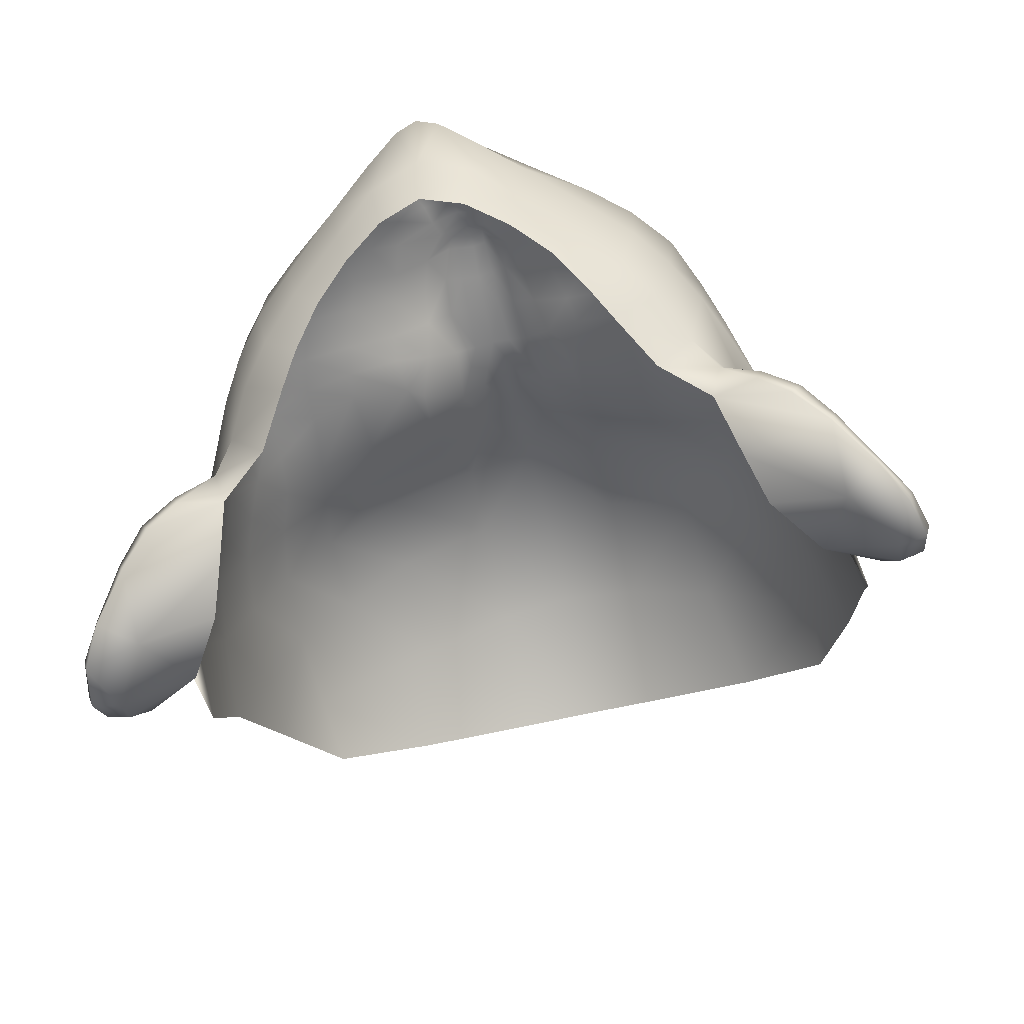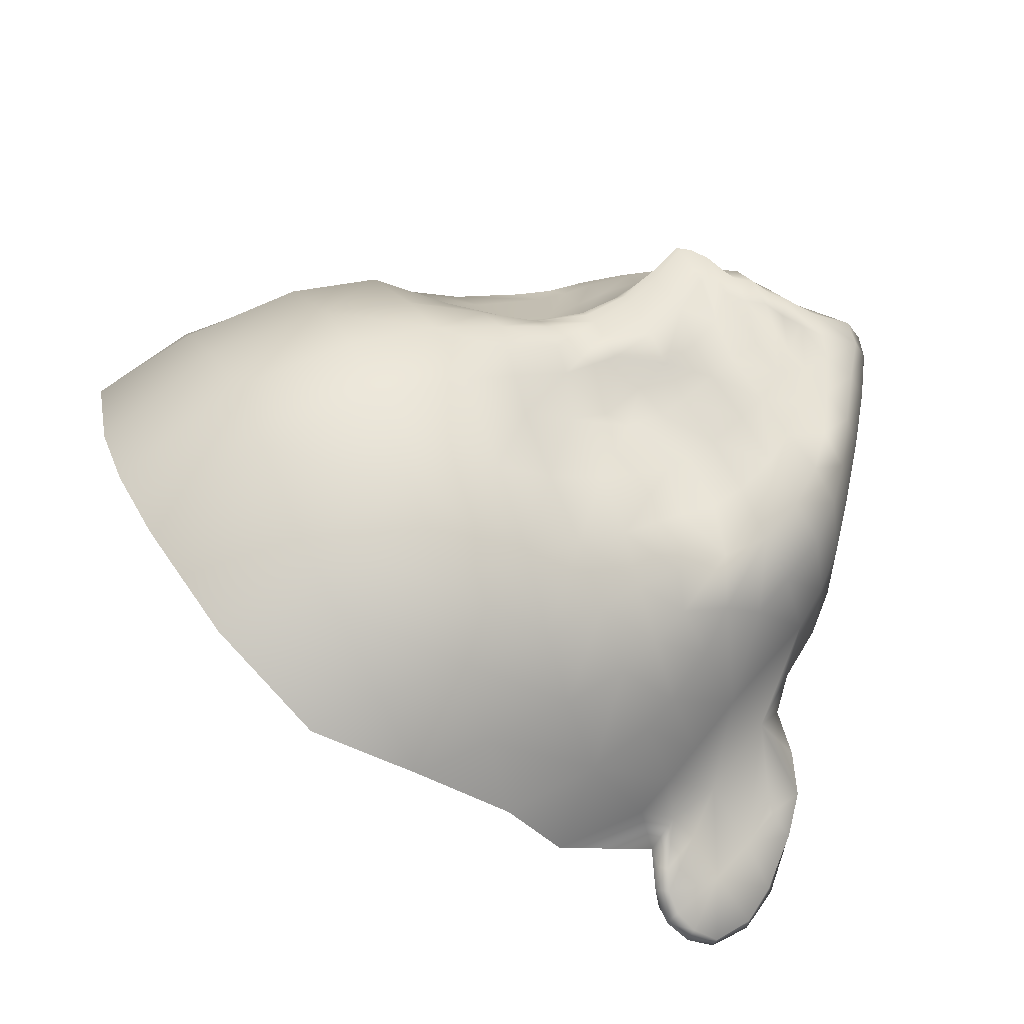
<metadata>
{"format":"obj","ext":"obj","renderer":"f3d","projection":"perspective","resolution":1024,"background":"white","views":[{"elev":-58.9,"azim":13.8,"up":"+Z"},{"elev":41.2,"azim":-113.5,"up":"+Z"}]}
</metadata>
<code>
g Face01_q
v -0.07233 1.709 0.07396
v -0.07974 1.707 0.05499
v -0.07818 1.686 0.05821
v -0.07038 1.688 0.07449
v -0.06669 1.672 0.07362
v -0.07535 1.67 0.05968
v -0.05984 1.71 0.08983
v -0.05876 1.688 0.08945
v -0.05517 1.673 0.08585
v -0.07145 1.66 0.06205
v -0.06225 1.66 0.07289
v -0.06685 1.65 0.06436
v -0.06063 1.648 0.07207
v -0.0527 1.66 0.08196
v -0.08262 1.681 0.03752
v -0.07943 1.665 0.04118
v -0.08658 1.705 0.03645
v -0.04249 1.709 0.1048
v -0.04265 1.737 0.09919
v -0.05699 1.735 0.08872
v -0.04841 1.761 0.08414
v -0.01936 1.738 0.1098
v -0.01913 1.767 0.09321
v -0 1.769 0.09538
v -0 1.738 0.1133
v -0.01897 1.709 0.1141
v -0.04069 1.688 0.1036
v -0.01711 1.687 0.1118
v -0.02469 1.674 0.1025
v -0.01519 1.672 0.1072
v -0 1.687 0.1156
v -0 1.708 0.1174
v -0.008487 1.671 0.1098
v -0.01164 1.657 0.1005
v -0.02186 1.66 0.09453
v -0.03871 1.673 0.09344
v -0.03863 1.659 0.0885
v -0.00548 1.656 0.1048
v -0.00481 1.644 0.1035
v -0.01004 1.642 0.1002
v -0.0209 1.65 0.09221
v -0.01707 1.639 0.09417
v -0.01505 1.631 0.09809
v -0.02451 1.645 0.08969
v -0.03884 1.641 0.08495
v -0.03784 1.635 0.08559
v -0.02543 1.636 0.09079
v -0.0499 1.643 0.07976
v -0.03624 1.628 0.08749
v -0.02439 1.63 0.09314
v -0.04752 1.625 0.08011
v -0.0492 1.634 0.07876
v -0.05902 1.635 0.07085
v -0.02212 1.621 0.09587
v -0.01367 1.622 0.1005
v -0.01954 1.614 0.09741
v -0.0114 1.615 0.1044
v -0.01707 1.606 0.09856
v -0.006262 1.61 0.1081
v -0.007109 1.604 0.1045
v -0 1.604 0.1067
v -0 1.608 0.1104
v -0.004204 1.614 0.1151
v -0.006229 1.617 0.1136
v -0.008394 1.623 0.1082
v -0.003532 1.62 0.1183
v -0.00427 1.626 0.112
v -0.008823 1.632 0.1033
v -0.004298 1.633 0.1068
v -0 1.644 0.1047
v -0 1.656 0.1068
v -0 1.669 0.111
v -0 1.634 0.1083
v -0 1.627 0.113
v -0 1.621 0.12
v -0 1.617 0.1193
v -0 1.621 0.12
v -0 1.612 0.1156
v -0 1.608 0.1104
v 0.006262 1.61 0.1081
v -0 1.604 0.1067
v 0.007109 1.604 0.1045
v 0.01707 1.606 0.09856
v 0.0114 1.615 0.1044
v 0.01954 1.614 0.09741
v 0.004204 1.614 0.1151
v 0.006229 1.617 0.1136
v 0.008394 1.623 0.1082
v 0.003532 1.62 0.1183
v 0.00427 1.626 0.112
v 0.008823 1.632 0.1033
v 0.004298 1.633 0.1068
v 0.00481 1.644 0.1035
v -0 1.644 0.1047
v 0.00548 1.656 0.1048
v 0.01164 1.657 0.1005
v 0.01004 1.642 0.1002
v 0.008487 1.671 0.1098
v 0.01519 1.672 0.1072
v 0.01711 1.687 0.1118
v 0.02469 1.674 0.1025
v 0.04069 1.688 0.1036
v 0.01897 1.709 0.1141
v 0.04249 1.709 0.1048
v -0 1.687 0.1156
v -0 1.708 0.1174
v 0.02186 1.66 0.09453
v 0.03871 1.673 0.09344
v 0.03863 1.659 0.0885
v 0.0209 1.65 0.09221
v 0.01707 1.639 0.09417
v 0.01505 1.631 0.09809
v 0.02451 1.645 0.08969
v 0.03884 1.641 0.08495
v 0.03784 1.635 0.08559
v 0.02543 1.636 0.09079
v 0.0527 1.66 0.08196
v 0.0499 1.643 0.07976
v 0.03624 1.628 0.08749
v 0.02439 1.63 0.09314
v 0.04752 1.625 0.08011
v 0.0492 1.634 0.07876
v 0.05902 1.635 0.07085
v 0.06063 1.648 0.07207
v 0.02212 1.621 0.09587
v 0.01367 1.622 0.1005
v 0.06225 1.66 0.07289
v 0.06685 1.65 0.06436
v 0.07145 1.66 0.06205
v 0.06669 1.672 0.07362
v 0.07535 1.67 0.05968
v 0.07818 1.686 0.05821
v 0.07038 1.688 0.07449
v 0.07233 1.709 0.07396
v 0.07974 1.707 0.05499
v 0.05984 1.71 0.08983
v 0.05876 1.688 0.08945
v 0.05517 1.673 0.08585
v 0.08262 1.681 0.03752
v 0.07943 1.665 0.04118
v 0.08658 1.705 0.03645
v 0.04265 1.737 0.09919
v 0.05699 1.735 0.08872
v 0.04841 1.761 0.08414
v 0.01936 1.738 0.1098
v 0.01913 1.767 0.09321
v -0 1.769 0.09538
v -0 1.738 0.1133
v 0.07237 1.731 0.07262
v 0.07071 1.747 0.06697
v 0.08121 1.726 0.05378
v -0.04104 1.6 0.01556
v -0.03603 1.594 0.02151
v -0.04483 1.594 0.03086
v -0.05174 1.602 0.0252
v -0.03559 1.587 0.03893
v -0.04846 1.595 0.04948
v -0.03869 1.588 0.05456
v -0.04844 1.598 0.06686
v -0.039 1.59 0.06932
v -0.02556 1.578 0.06209
v -0.02605 1.582 0.0726
v -0.03561 1.595 0.07928
v -0.04441 1.602 0.07674
v -0.04844 1.598 0.06686
v -0.02409 1.588 0.08184
v -0.0146 1.575 0.07629
v -0.01437 1.583 0.08476
v -0.006185 1.569 0.07958
v -0.007614 1.581 0.08656
v -0.01425 1.57 0.06821
v -0.00556 1.565 0.0737
v -0.006185 1.569 0.07958
v -0.01273 1.572 0.05525
v -0.02324 1.578 0.04757
v -0.01273 1.572 0.05525
v -0 1.568 0.05837
v -0 1.564 0.07574
v -0 1.572 0.04374
v -0.01061 1.574 0.04107
v -0.02058 1.58 0.03601
v -0.02921 1.587 0.02968
v -0 1.568 0.08176
v -0 1.579 0.08793
v -0 1.587 0.09484
v -0.008337 1.588 0.09293
v -0.008357 1.594 0.0975
v -0 1.593 0.0986
v -0.007815 1.599 0.1024
v -0.01491 1.599 0.0985
v -0.01772 1.597 0.09351
v -0.02376 1.603 0.09249
v -0.02093 1.593 0.08914
v -0.03052 1.599 0.08664
v -0.03019 1.611 0.0914
v -0.03809 1.607 0.08441
v -0.04331 1.615 0.08251
v -0.05198 1.612 0.0739
v -0.05717 1.622 0.07065
v -0.03296 1.618 0.08986
v -0 1.599 0.1044
v -0.07807 1.65 0.0266
v -0.07597 1.656 0.04455
v -0.08055 1.658 0.02109
v -0.07203 1.637 0.0322
v -0.07156 1.646 0.05255
v -0.07541 1.642 0.005583
v -0.06772 1.625 0.01495
v -0.06589 1.637 0.06003
v -0.06566 1.628 0.05467
v -0.06656 1.624 0.0372
v -0.0616 1.612 0.04031
v -0.05768 1.612 0.01885
v -0.05586 1.604 0.04485
v -0.05174 1.602 0.0252
v -0.06185 1.618 0.05891
v -0.06288 1.618 0.01201
v -0.05658 1.607 0.06377
v -0.04884 1.612 0.009268
v -0.06033 1.62 0.002881
v -0.08411 1.668 0.01715
v -0.08741 1.692 0.01825
v -0.0827 1.663 -0.00038
v -0.08121 1.726 0.05378
v -0.07237 1.731 0.07262
v -0.07071 1.747 0.06697
v -0.08411 1.668 0.01715
v -0.08139 1.657 0.007145
v -0.1007 1.644 -0.01843
v -0.09136 1.648 -0.00933
v -0.1032 1.654 -0.01796
v -0.09502 1.635 -0.01557
v -0.08679 1.638 -0.006132
v -0.0873 1.626 -0.007423
v -0.08212 1.629 -0.003006
v -0.06772 1.625 0.01495
v -0.07541 1.642 0.005583
v -0.08516 1.653 0.001952
v -0.08139 1.657 0.007145
v -0.09073 1.663 0.000265
v -0.08838 1.665 -0.000203
v -0.09158 1.667 -0.00483
v -0.09415 1.664 -0.004277
v -0.09779 1.666 -0.01152
v -0.09752 1.663 -0.009361
v -0.1011 1.66 -0.01368
v -0.101 1.661 -0.01686
v -0.1021 1.655 -0.02106
v -0.0827 1.663 -0.00038
v -0.08139 1.657 0.007145
v -0.09961 1.643 -0.0226
v -0.09412 1.634 -0.01877
v -0.08607 1.625 -0.0105
v -0.07834 1.619 -0.004877
v -0.08084 1.62 -0.000479
v -0.07261 1.618 0.006147
v -0.06288 1.618 0.01201
v -0.07127 1.617 0.001488
v -0.09559 1.656 -0.02115
v -0.09961 1.643 -0.0226
v -0.1021 1.655 -0.02106
v -0.08594 1.641 -0.01972
v -0.101 1.661 -0.01686
v -0.09529 1.662 -0.01839
v -0.09166 1.665 -0.01208
v -0.09779 1.666 -0.01152
v -0.07817 1.659 -0.0115
v -0.06808 1.643 -0.0125
v -0.06452 1.633 -0.005573
v -0.09412 1.634 -0.01877
v -0.09158 1.667 -0.00483
v -0.0827 1.663 -0.00038
v -0.08607 1.625 -0.0105
v -0.06033 1.62 0.002881
v -0.07834 1.619 -0.004877
v -0.07127 1.617 0.001488
v -0.07127 1.617 0.001488
v -0.06288 1.618 0.01201
v 0.04104 1.6 0.01556
v 0.05174 1.602 0.0252
v 0.04483 1.594 0.03086
v 0.03603 1.594 0.02151
v 0.03559 1.587 0.03893
v 0.04846 1.595 0.04948
v 0.03869 1.588 0.05456
v 0.04844 1.598 0.06686
v 0.039 1.59 0.06932
v 0.04441 1.602 0.07674
v 0.03561 1.595 0.07928
v 0.02605 1.582 0.0726
v 0.02409 1.588 0.08184
v 0.0146 1.575 0.07629
v 0.01437 1.583 0.08476
v 0.006185 1.569 0.07958
v 0.007614 1.581 0.08656
v 0.02556 1.578 0.06209
v 0.01425 1.57 0.06821
v 0.00556 1.565 0.0737
v 0.006185 1.569 0.07958
v 0.01273 1.572 0.05525
v 0.02324 1.578 0.04757
v 0.01273 1.572 0.05525
v -0 1.568 0.05837
v -0 1.564 0.07574
v -0 1.572 0.04374
v 0.01061 1.574 0.04107
v 0.02058 1.58 0.03601
v 0.02921 1.587 0.02968
v -0 1.568 0.08176
v -0 1.579 0.08793
v -0 1.587 0.09484
v 0.008337 1.588 0.09293
v 0.008357 1.594 0.0975
v -0 1.593 0.0986
v 0.007815 1.599 0.1024
v 0.01491 1.599 0.0985
v 0.01772 1.597 0.09351
v 0.02376 1.603 0.09249
v 0.02093 1.593 0.08914
v 0.03052 1.599 0.08664
v 0.03019 1.611 0.0914
v 0.03809 1.607 0.08441
v 0.04331 1.615 0.08251
v 0.05198 1.612 0.0739
v 0.05717 1.622 0.07065
v 0.03296 1.618 0.08986
v -0 1.599 0.1044
v 0.05658 1.607 0.06377
v 0.06185 1.618 0.05891
v 0.06566 1.628 0.05467
v 0.0616 1.612 0.04031
v 0.06656 1.624 0.0372
v 0.06772 1.625 0.01495
v 0.05768 1.612 0.01885
v 0.05586 1.604 0.04485
v 0.05174 1.602 0.0252
v 0.07203 1.637 0.0322
v 0.07541 1.642 0.005583
v 0.06589 1.637 0.06003
v 0.07807 1.65 0.0266
v 0.07597 1.656 0.04455
v 0.08055 1.658 0.02109
v 0.07156 1.646 0.05255
v 0.06288 1.618 0.01201
v 0.04844 1.598 0.06686
v 0.08411 1.668 0.01715
v 0.08741 1.692 0.01825
v 0.0827 1.663 -0.00038
v 0.04884 1.612 0.009268
v 0.08411 1.668 0.01715
v 0.08139 1.657 0.007145
v 0.06033 1.62 0.002881
v -0 1.669 0.111
v -0 1.656 0.1068
v -0 1.634 0.1083
v -0 1.627 0.113
v -0 1.617 0.1193
v -0 1.612 0.1156
v 0.1007 1.644 -0.01843
v 0.1032 1.654 -0.01796
v 0.09136 1.648 -0.00933
v 0.09502 1.635 -0.01557
v 0.08679 1.638 -0.006132
v 0.0873 1.626 -0.007423
v 0.08212 1.629 -0.003006
v 0.06772 1.625 0.01495
v 0.07541 1.642 0.005583
v 0.08516 1.653 0.001952
v 0.08139 1.657 0.007145
v 0.09073 1.663 0.000265
v 0.08838 1.665 -0.000203
v 0.09158 1.667 -0.00483
v 0.09415 1.664 -0.004277
v 0.09779 1.666 -0.01152
v 0.09752 1.663 -0.009361
v 0.1011 1.66 -0.01368
v 0.101 1.661 -0.01686
v 0.1021 1.655 -0.02106
v 0.0827 1.663 -0.00038
v 0.08139 1.657 0.007145
v 0.09961 1.643 -0.0226
v 0.09412 1.634 -0.01877
v 0.08607 1.625 -0.0105
v 0.07834 1.619 -0.004877
v 0.08084 1.62 -0.000479
v 0.07261 1.618 0.006147
v 0.06288 1.618 0.01201
v 0.07127 1.617 0.001488
v 0.09559 1.656 -0.02115
v 0.1021 1.655 -0.02106
v 0.09961 1.643 -0.0226
v 0.08594 1.641 -0.01972
v 0.101 1.661 -0.01686
v 0.09529 1.662 -0.01839
v 0.09166 1.665 -0.01208
v 0.09779 1.666 -0.01152
v 0.07817 1.659 -0.0115
v 0.06808 1.643 -0.0125
v 0.06452 1.633 -0.005573
v 0.09412 1.634 -0.01877
v 0.09158 1.667 -0.00483
v 0.0827 1.663 -0.00038
v 0.08607 1.625 -0.0105
v 0.06033 1.62 0.002881
v 0.07834 1.619 -0.004877
v 0.07127 1.617 0.001488
v 0.07127 1.617 0.001488
v 0.06288 1.618 0.01201
f 1 2 3
f 1 3 4
f 3 5 4
f 3 6 5
f 7 1 4
f 7 4 8
f 4 5 9
f 4 9 8
f 10 5 6
f 10 11 5
f 11 9 5
f 11 10 12
f 11 12 13
f 11 14 9
f 13 14 11
f 6 3 15
f 15 3 2
f 6 15 16
f 15 2 17
f 18 7 8
f 19 7 18
f 19 20 7
f 19 21 20
f 21 19 22
f 22 19 18
f 21 22 23
f 24 23 22
f 24 22 25
f 25 22 26
f 22 18 26
f 26 18 27
f 26 27 28
f 28 27 29
f 28 29 30
f 26 28 31
f 26 31 32
f 25 26 32
f 28 30 33
f 31 28 33
f 29 34 30
f 34 33 30
f 29 35 34
f 36 35 29
f 27 36 29
f 35 36 37
f 34 38 33
f 39 38 34
f 39 34 40
f 41 40 34
f 41 34 35
f 41 42 40
f 42 43 40
f 37 44 35
f 44 42 41
f 35 44 41
f 37 45 44
f 46 44 45
f 46 47 44
f 44 47 42
f 45 37 14
f 45 14 48
f 49 47 46
f 49 50 47
f 42 47 50
f 42 50 43
f 46 51 49
f 46 52 51
f 45 48 52
f 45 52 46
f 48 53 52
f 48 13 53
f 13 48 14
f 43 50 54
f 43 54 55
f 55 54 56
f 55 56 57
f 56 58 57
f 58 59 57
f 58 60 59
f 59 60 61
f 59 61 62
f 57 59 63
f 57 63 64
f 57 64 65
f 57 65 55
f 65 64 66
f 66 64 63
f 65 66 67
f 67 68 65
f 67 69 68
f 68 69 39
f 70 39 69
f 38 39 70
f 38 70 71
f 72 38 71
f 72 33 38
f 31 33 72
f 70 69 73
f 68 39 40
f 40 43 68
f 65 68 43
f 74 67 66
f 74 73 69
f 74 69 67
f 74 66 75
f 76 77 66
f 66 63 76
f 63 78 76
f 59 78 63
f 59 79 78
f 55 65 43
f 80 79 81
f 80 81 82
f 83 80 82
f 83 84 80
f 85 84 83
f 84 86 80
f 84 87 86
f 84 88 87
f 88 89 87
f 89 86 87
f 88 90 89
f 90 88 91
f 90 91 92
f 91 93 92
f 94 92 93
f 95 94 93
f 93 96 95
f 93 97 96
f 91 97 93
f 96 98 95
f 96 99 98
f 100 98 99
f 100 99 101
f 101 99 96
f 100 101 102
f 103 100 102
f 103 102 104
f 103 105 100
f 105 98 100
f 103 106 105
f 101 96 107
f 108 101 107
f 102 101 108
f 107 109 108
f 110 96 97
f 110 107 96
f 110 97 111
f 111 97 112
f 109 107 113
f 113 110 111
f 107 110 113
f 109 113 114
f 115 114 113
f 115 113 116
f 113 111 116
f 114 117 109
f 114 118 117
f 119 115 116
f 119 116 120
f 111 112 120
f 111 120 116
f 115 119 121
f 115 121 122
f 114 115 122
f 114 122 118
f 118 122 123
f 118 123 124
f 124 117 118
f 112 125 120
f 112 126 125
f 126 85 125
f 126 84 85
f 84 126 88
f 126 112 88
f 88 112 91
f 97 91 112
f 124 127 117
f 127 124 128
f 128 124 123
f 127 128 129
f 129 130 127
f 129 131 130
f 132 130 131
f 132 133 130
f 134 133 132
f 134 132 135
f 136 133 134
f 136 137 133
f 133 137 138
f 133 138 130
f 127 130 138
f 127 138 117
f 131 139 132
f 139 135 132
f 131 140 139
f 139 141 135
f 104 137 136
f 142 104 136
f 142 136 143
f 134 143 136
f 142 143 144
f 144 145 142
f 145 104 142
f 144 146 145
f 147 145 146
f 147 148 145
f 148 103 145
f 145 103 104
f 148 106 103
f 149 144 143
f 149 150 144
f 149 151 150
f 134 149 143
f 134 151 149
f 134 135 151
f 151 135 141
f 104 102 137
f 137 102 108
f 137 108 138
f 138 108 109
f 138 109 117
f 152 153 154
f 152 154 155
f 156 154 153
f 157 154 156
f 157 156 158
f 158 159 157
f 158 160 159
f 161 160 158
f 161 162 160
f 163 160 162
f 160 163 164
f 160 164 165
f 163 162 166
f 167 166 162
f 167 162 161
f 167 168 166
f 169 168 167
f 169 170 168
f 167 161 171
f 172 167 171
f 172 173 167
f 161 174 171
f 161 175 174
f 171 176 172
f 172 176 177
f 172 177 178
f 176 179 177
f 176 180 179
f 175 180 174
f 175 181 180
f 156 181 175
f 158 156 175
f 158 175 161
f 156 182 181
f 156 153 182
f 172 178 183
f 172 183 173
f 169 183 184
f 169 184 170
f 185 170 184
f 185 186 170
f 168 170 186
f 187 186 185
f 187 185 188
f 189 187 188
f 190 187 189
f 190 191 187
f 191 186 187
f 190 192 191
f 193 191 192
f 191 193 186
f 193 168 186
f 193 192 194
f 194 192 195
f 194 195 196
f 195 197 196
f 196 197 198
f 199 198 197
f 199 197 51
f 199 51 52
f 199 52 53
f 196 198 164
f 197 49 51
f 197 200 49
f 195 200 197
f 192 56 195
f 192 58 56
f 190 58 192
f 200 50 49
f 200 54 50
f 195 56 54
f 195 54 200
f 190 60 58
f 190 189 60
f 201 60 189
f 189 188 201
f 201 61 60
f 196 164 163
f 196 163 194
f 194 163 166
f 194 166 193
f 193 166 168
f 202 203 16
f 202 16 204
f 203 202 205
f 203 205 206
f 202 207 205
f 204 207 202
f 207 208 205
f 205 209 206
f 205 210 209
f 211 210 205
f 208 211 205
f 208 212 211
f 212 210 211
f 208 213 212
f 213 214 212
f 213 215 214
f 212 216 210
f 216 212 214
f 210 199 209
f 210 216 199
f 217 213 208
f 216 214 218
f 199 216 218
f 218 214 157
f 218 157 159
f 154 157 214
f 154 214 215
f 199 218 198
f 198 218 165
f 198 165 164
f 152 215 213
f 152 213 219
f 219 213 217
f 217 220 219
f 209 199 53
f 209 53 12
f 209 12 206
f 206 12 10
f 206 10 203
f 203 10 6
f 203 6 16
f 12 53 13
f 15 204 16
f 15 221 204
f 222 221 15
f 222 15 17
f 222 223 221
f 224 17 2
f 1 224 2
f 1 225 224
f 225 226 224
f 225 21 226
f 225 20 21
f 1 20 225
f 1 7 20
f 227 223 228
f 227 228 204
f 204 228 207
f 18 8 27
f 8 36 27
f 8 9 36
f 9 37 36
f 9 14 37
f 229 230 231
f 230 229 232
f 230 232 233
f 233 232 234
f 233 234 235
f 236 233 235
f 236 237 233
f 230 233 237
f 238 230 237
f 238 237 239
f 239 240 238
f 239 241 240
f 242 240 241
f 242 243 240
f 240 243 238
f 230 238 243
f 243 242 244
f 243 244 245
f 230 243 245
f 246 245 244
f 247 231 246
f 246 244 247
f 247 248 231
f 241 249 242
f 249 241 250
f 230 245 246
f 230 246 231
f 248 229 231
f 248 251 229
f 229 251 252
f 229 252 232
f 232 252 253
f 232 253 234
f 234 253 254
f 234 254 255
f 254 256 255
f 235 234 255
f 235 255 236
f 255 256 236
f 257 236 256
f 254 258 256
f 258 257 256
f 259 260 261
f 259 262 260
f 263 259 261
f 263 264 259
f 263 265 264
f 263 266 265
f 267 264 265
f 267 259 264
f 267 262 259
f 267 268 262
f 268 269 262
f 262 270 260
f 271 265 266
f 272 265 271
f 267 265 272
f 273 270 262
f 262 269 273
f 273 269 274
f 273 274 275
f 275 274 276
f 277 274 278
f 279 280 281
f 279 281 282
f 283 282 281
f 284 283 281
f 284 285 283
f 285 284 286
f 285 286 287
f 287 286 288
f 287 288 289
f 289 290 287
f 289 291 290
f 292 290 291
f 292 291 293
f 294 292 293
f 294 293 295
f 292 296 290
f 296 285 287
f 296 287 290
f 292 297 296
f 298 297 292
f 298 292 299
f 296 297 300
f 296 300 301
f 297 298 302
f 298 303 302
f 298 304 303
f 302 303 305
f 302 305 306
f 301 300 306
f 301 306 307
f 285 296 301
f 285 301 283
f 283 301 307
f 283 307 308
f 283 308 282
f 298 299 309
f 298 309 304
f 294 310 309
f 294 295 310
f 311 310 295
f 311 295 312
f 293 312 295
f 313 311 312
f 313 314 311
f 315 314 313
f 316 315 313
f 316 313 317
f 317 313 312
f 316 317 318
f 319 318 317
f 317 312 319
f 319 312 293
f 319 320 318
f 320 321 318
f 320 322 321
f 321 322 323
f 322 324 323
f 325 323 324
f 325 121 323
f 325 122 121
f 325 123 122
f 322 288 324
f 323 121 119
f 323 119 326
f 321 323 326
f 318 321 85
f 318 85 83
f 316 318 83
f 326 119 120
f 326 120 125
f 321 326 125
f 321 125 85
f 316 83 82
f 316 82 315
f 327 315 82
f 315 327 314
f 327 82 81
f 322 289 288
f 322 320 289
f 320 291 289
f 320 319 291
f 319 293 291
f 324 288 286
f 324 286 328
f 325 324 328
f 325 328 329
f 330 325 329
f 331 330 329
f 331 332 330
f 333 332 331
f 333 331 334
f 334 331 335
f 329 328 335
f 329 335 331
f 334 335 336
f 332 337 330
f 333 337 332
f 338 337 333
f 330 339 325
f 337 339 330
f 340 337 338
f 341 337 340
f 340 140 341
f 340 342 140
f 342 340 338
f 341 343 337
f 337 343 339
f 344 333 334
f 281 336 335
f 281 335 284
f 328 284 335
f 328 345 284
f 139 140 342
f 139 342 346
f 347 139 346
f 347 141 139
f 339 343 128
f 339 128 123
f 343 341 129
f 343 129 128
f 341 140 131
f 341 131 129
f 347 346 348
f 349 344 334
f 279 349 334
f 279 334 336
f 350 351 348
f 350 342 351
f 342 338 351
f 344 349 352
f 339 123 325
f 105 353 98
f 353 95 98
f 353 354 95
f 95 354 94
f 94 355 92
f 356 92 355
f 356 90 92
f 356 89 90
f 356 77 89
f 357 89 75
f 89 357 86
f 86 357 358
f 80 86 358
f 80 358 62
f 359 360 361
f 361 362 359
f 361 363 362
f 363 364 362
f 363 365 364
f 366 365 363
f 366 363 367
f 361 367 363
f 368 367 361
f 368 369 367
f 369 368 370
f 369 370 371
f 372 371 370
f 372 370 373
f 370 368 373
f 361 373 368
f 373 374 372
f 373 375 374
f 361 375 373
f 376 374 375
f 361 376 375
f 376 377 374
f 377 376 360
f 377 360 378
f 371 372 379
f 379 380 371
f 378 360 359
f 378 359 381
f 359 382 381
f 359 362 382
f 362 383 382
f 362 364 383
f 364 384 383
f 364 385 384
f 384 385 386
f 365 385 364
f 365 366 385
f 385 366 386
f 387 386 366
f 384 386 388
f 388 386 387
f 389 390 391
f 389 391 392
f 393 390 389
f 393 389 394
f 393 394 395
f 393 395 396
f 397 395 394
f 397 394 389
f 397 389 392
f 397 392 398
f 398 392 399
f 392 391 400
f 401 396 395
f 402 401 395
f 397 402 395
f 403 392 400
f 392 403 399
f 403 404 399
f 403 405 404
f 405 406 404
f 407 408 404
f 361 360 376

</code>
